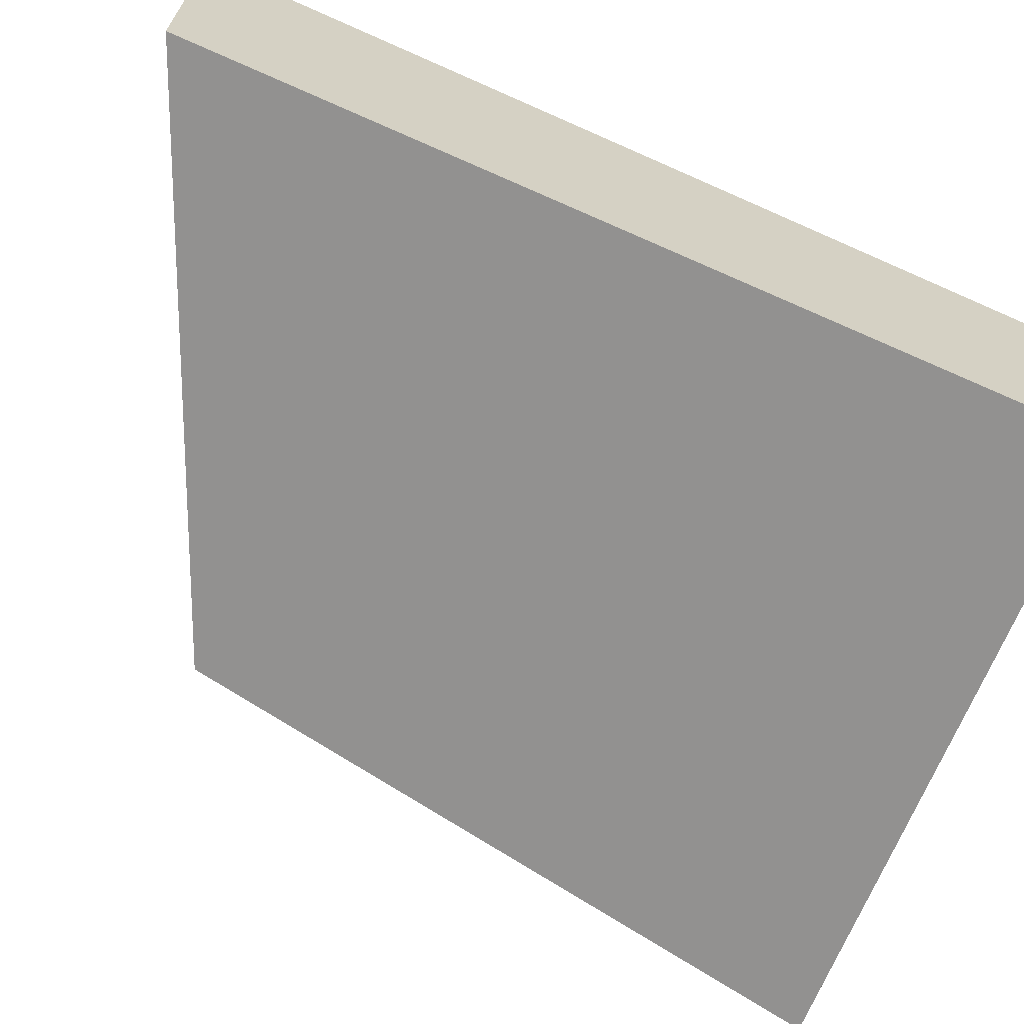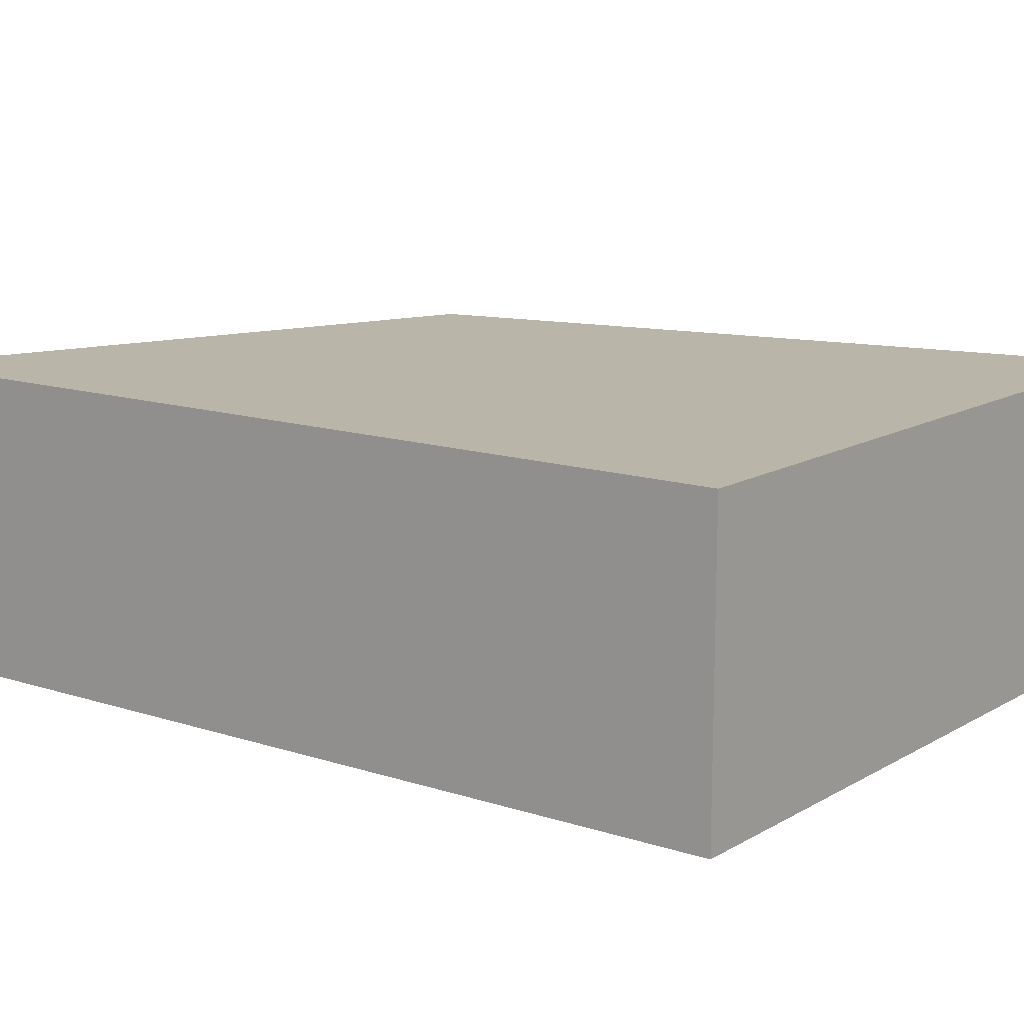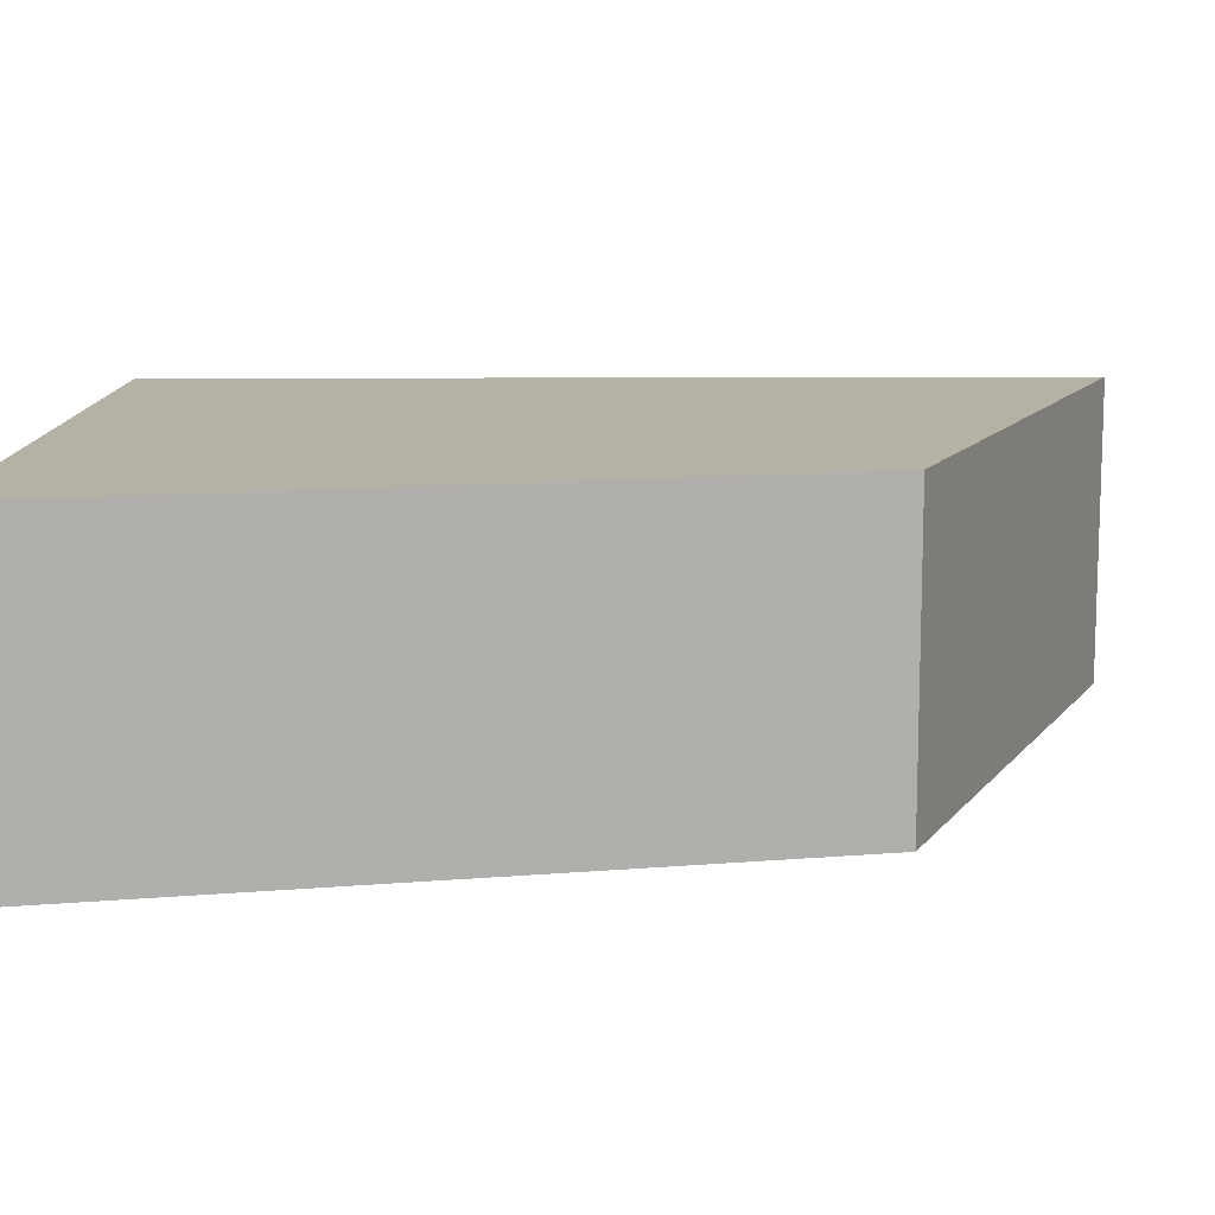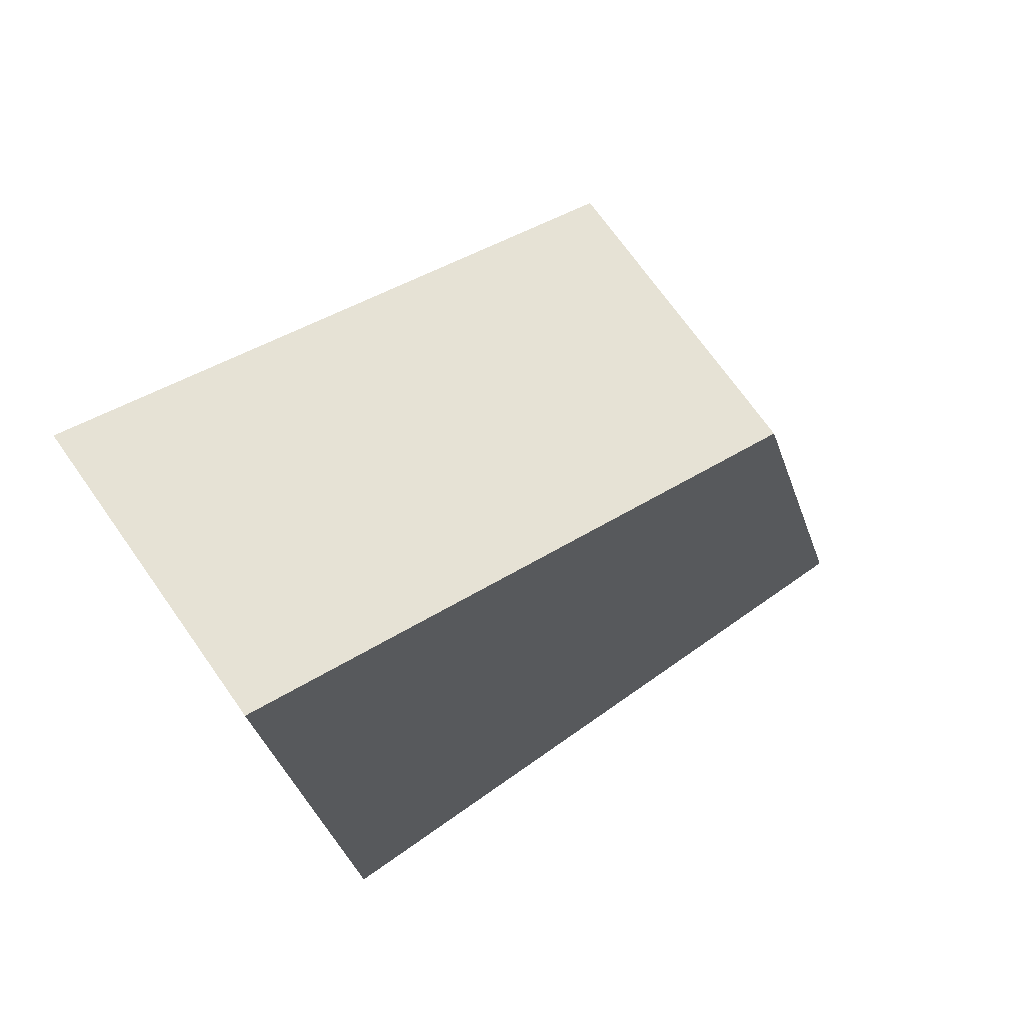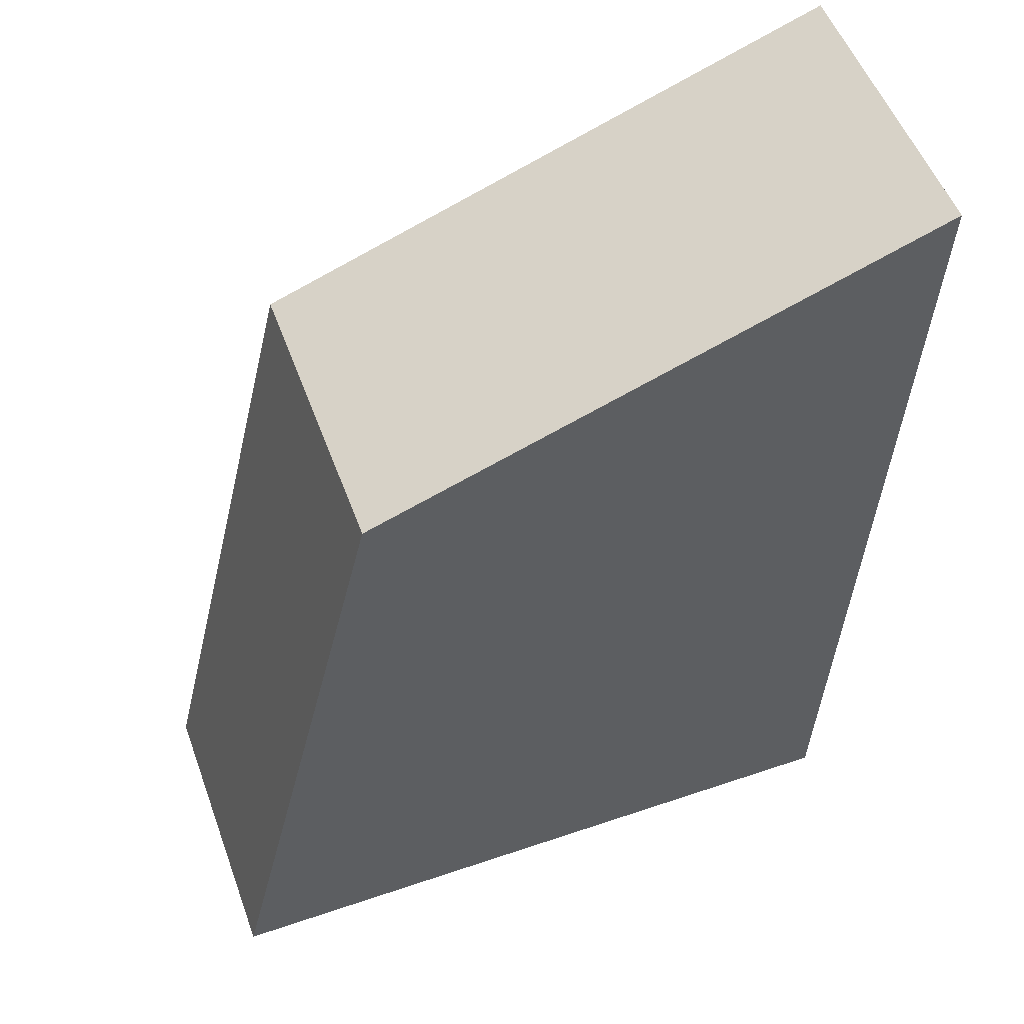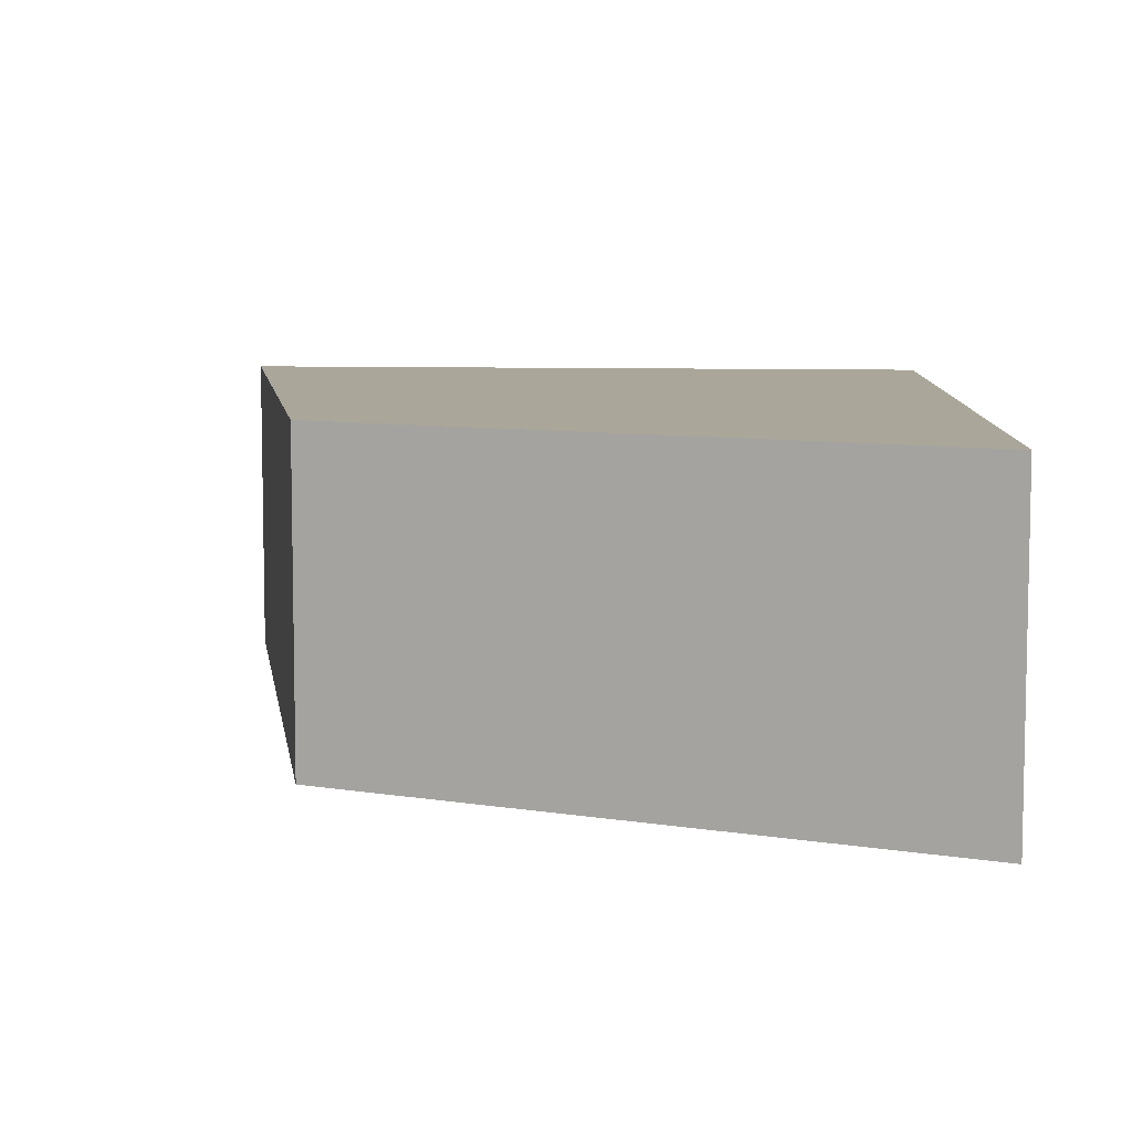
<metadata>
{"format":"obj","ext":"obj","renderer":"f3d","projection":"perspective","resolution":1024,"background":"white","views":[{"elev":-66.1,"azim":68.8,"up":"+Y"},{"elev":13.7,"azim":128.6,"up":"+Y"},{"elev":11.8,"azim":-87.9,"up":"+Y"},{"elev":70.7,"azim":144.8,"up":"+Z"},{"elev":53.2,"azim":-20.0,"up":"+Z"},{"elev":7.8,"azim":5.2,"up":"+Y"}]}
</metadata>
<code>
v -0.03116 0 0.03837
v 0.05787 0 0.07147
v -0.03116 0.04664 0.03837
v 0.05787 0.04664 0.07147
v -0.05787 0.04664 -0.07147
v 0.05056 0.04664 -0.07147
v -0.05787 0 -0.07147
v 0.05056 0 -0.07147
f 1 2 4 3
f 3 4 6 5
f 5 6 8 7
f 7 8 2 1
f 2 8 6 4
f 7 1 3 5

</code>
